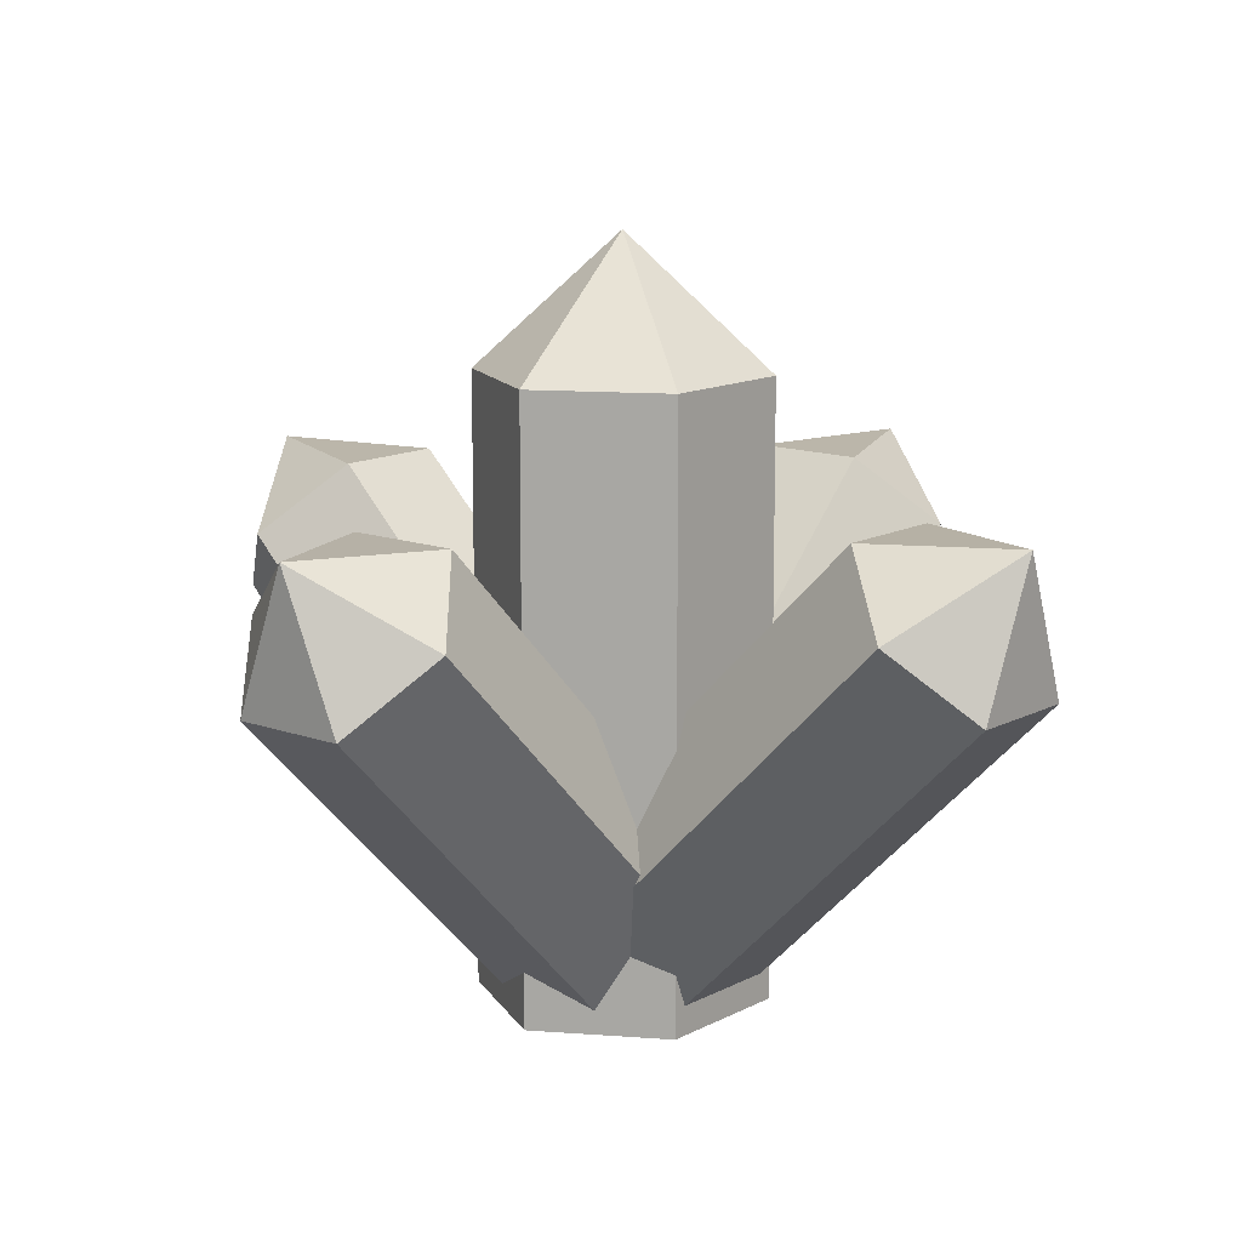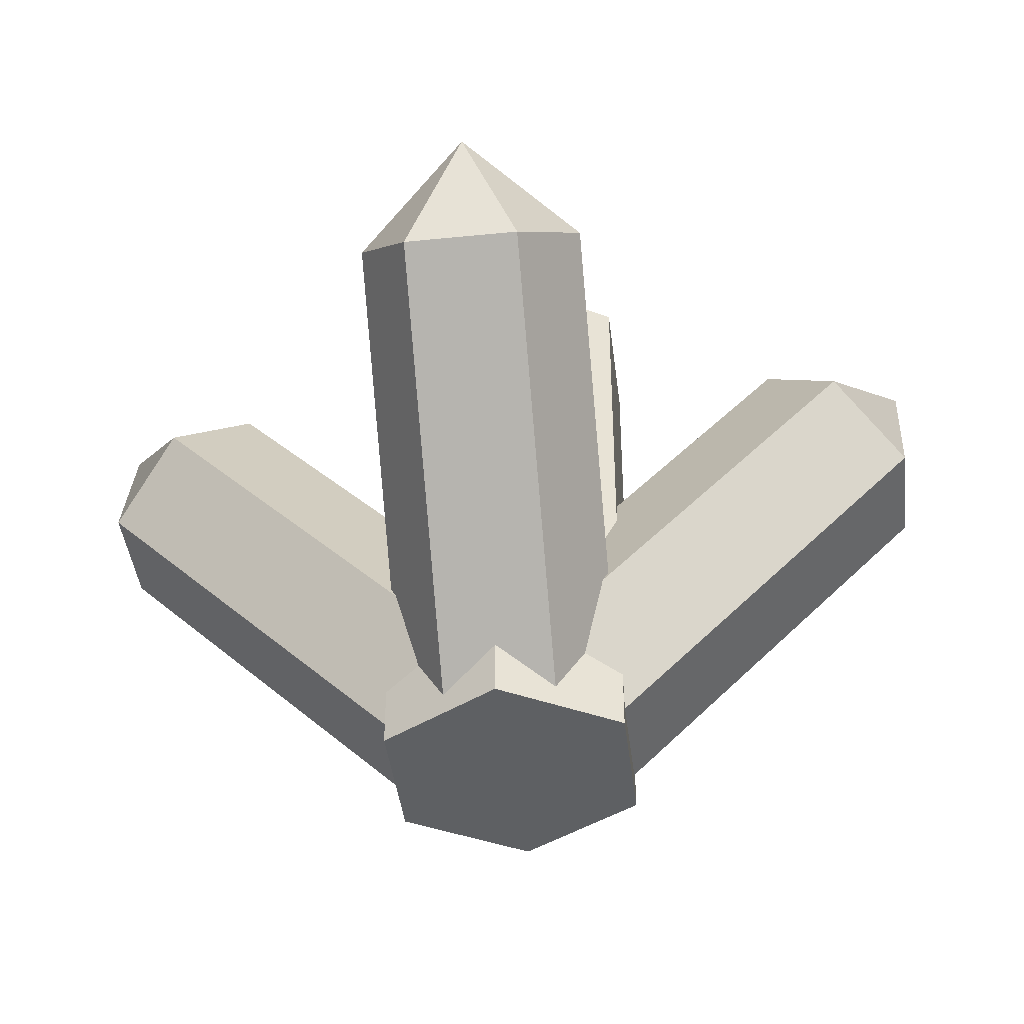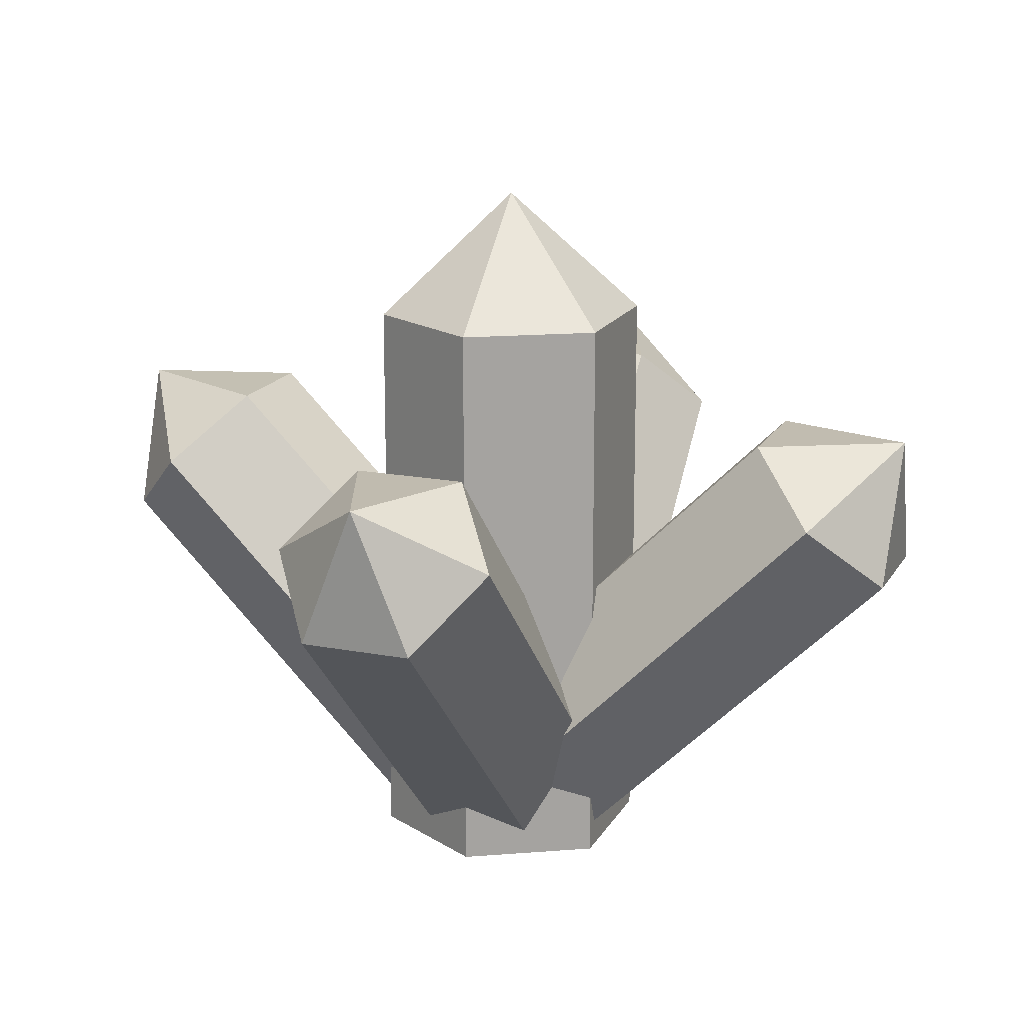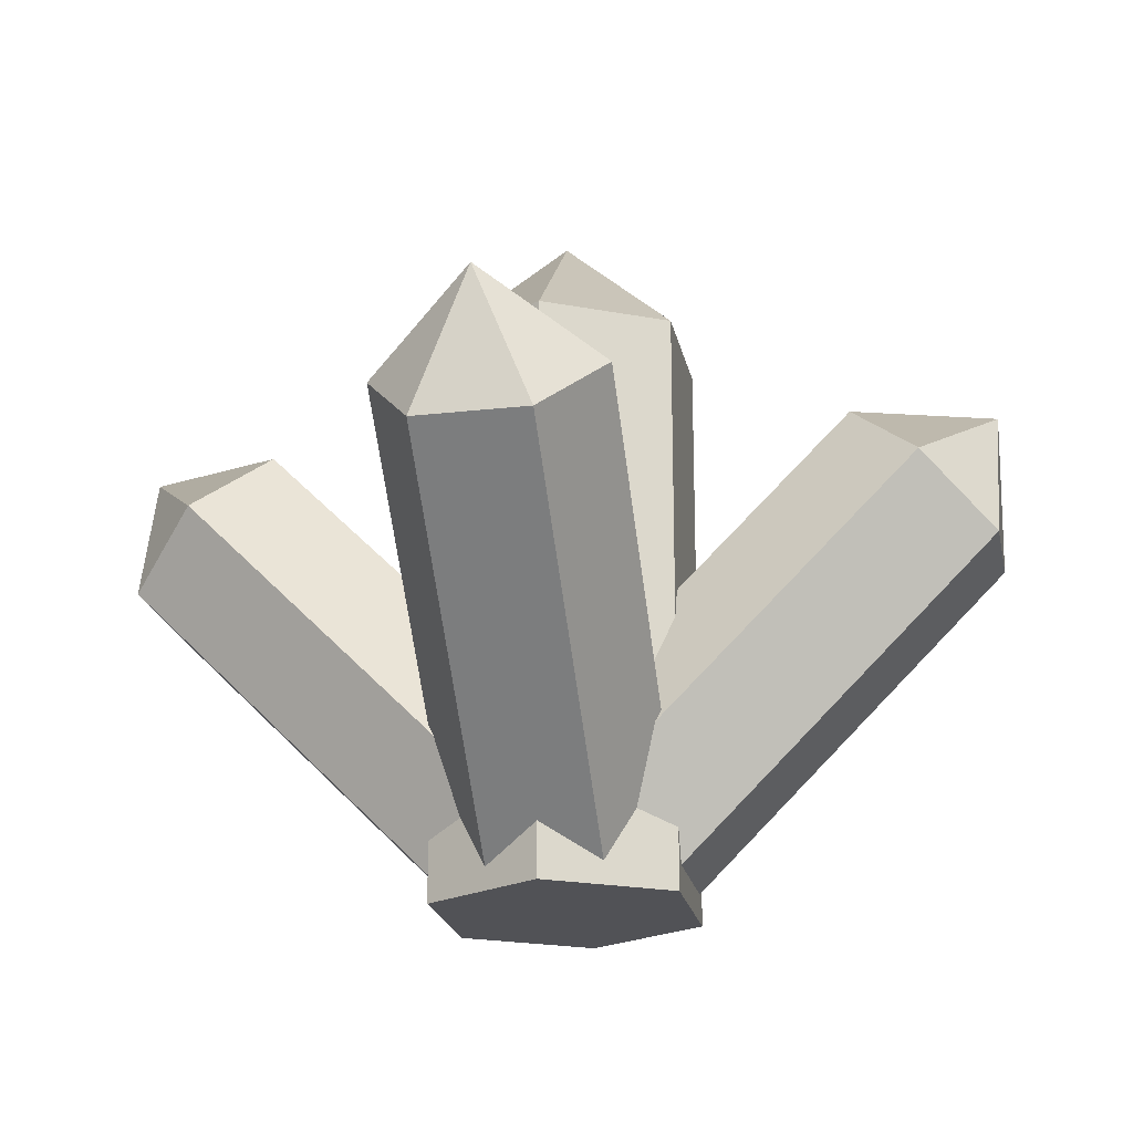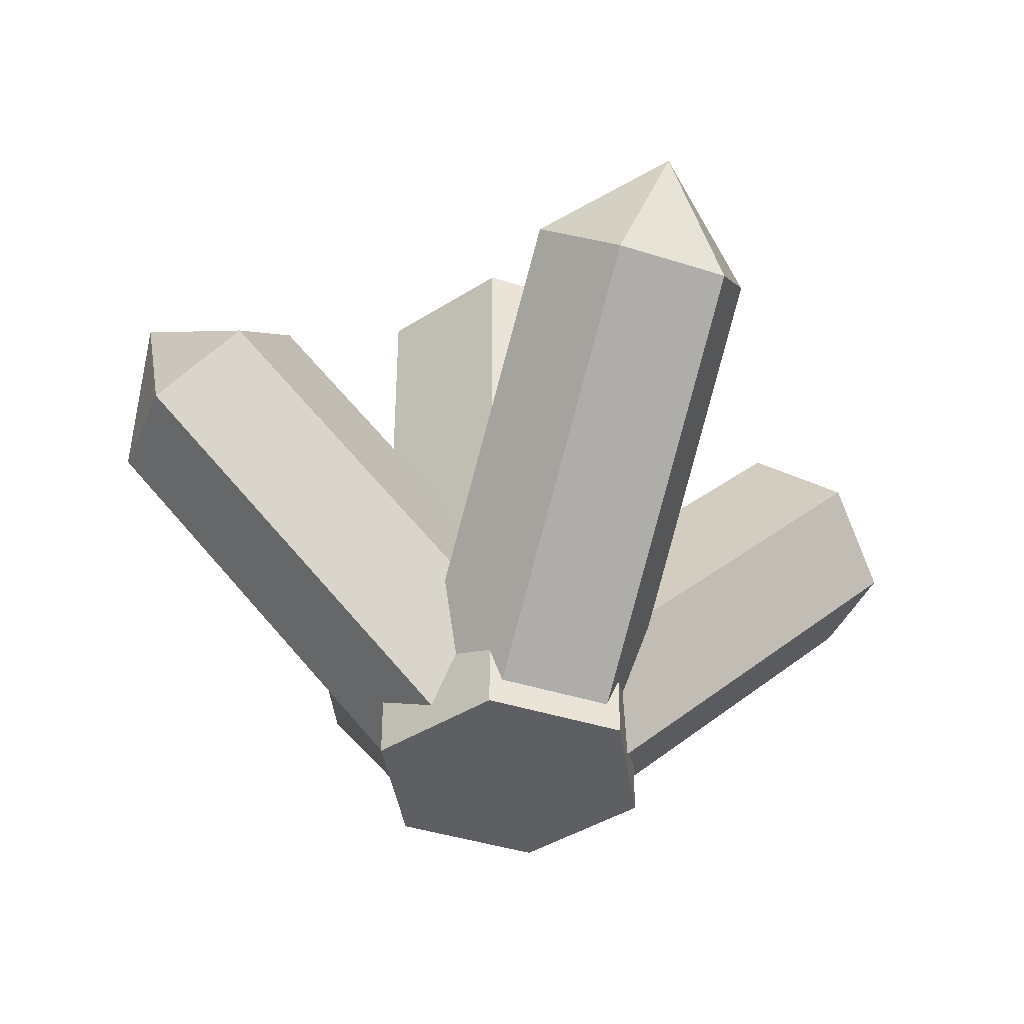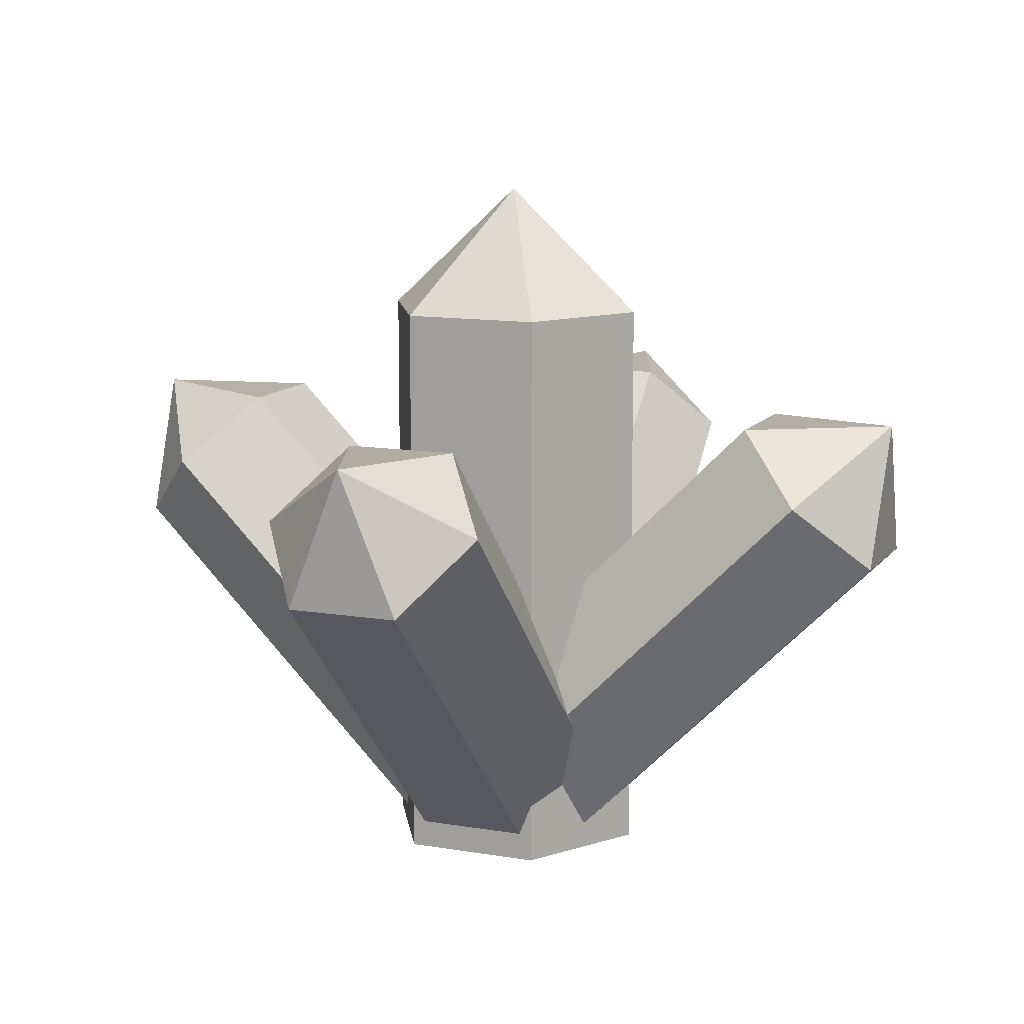
<metadata>
{"format":"obj","ext":"obj","renderer":"f3d","projection":"perspective","resolution":1024,"background":"white","views":[{"elev":13.1,"azim":-140.1,"up":"+Y"},{"elev":-42.5,"azim":-173.1,"up":"+Y"},{"elev":17.3,"azim":21.0,"up":"+Y"},{"elev":-21.3,"azim":-168.6,"up":"+Y"},{"elev":-40.3,"azim":68.3,"up":"+Y"},{"elev":11.7,"azim":-67.6,"up":"+Y"}]}
</metadata>
<code>
v  -0 5.247 3.223
v  -2.749 5.247 1.635
v  -2.749 -8.168 1.635
v  -0 -8.168 3.223
v  -2.749 5.247 -1.539
v  -0 8.168 0.0483
v  2.749 5.247 1.635
v  2.749 -8.168 1.635
v  -2.749 -8.168 -1.539
v  2.749 5.247 -1.539
v  2.749 -8.168 -1.539
v  -0 5.247 -3.126
v  -0 -8.168 -3.126
v  8.299 1.171 2.611
v  6.73 2.741 1.33
v  -0.7841 -4.773 1.33
v  0.7854 -6.343 2.611
v  6.73 2.741 -1.233
v  9.967 2.838 0.0483
v  9.869 -0.3985 1.33
v  2.355 -7.912 1.33
v  -0.7841 -4.773 -1.233
v  9.869 -0.3985 -1.233
v  2.355 -7.912 -1.233
v  8.299 1.171 -2.515
v  0.7854 -6.343 -2.515
v  -8.299 1.171 2.611
v  -6.73 2.741 1.33
v  0.7841 -4.773 1.33
v  -0.7854 -6.343 2.611
v  -6.73 2.741 -1.233
v  -9.967 2.838 0.0483
v  -9.869 -0.3985 1.33
v  -2.355 -7.912 1.33
v  0.7841 -4.773 -1.233
v  -9.869 -0.3985 -1.233
v  -2.355 -7.912 -1.233
v  -8.299 1.171 -2.515
v  -0.7854 -6.343 -2.515
v  -2.563 1.171 8.064
v  -1.282 2.741 6.494
v  -1.282 -4.773 -1.02
v  -2.563 -6.343 0.55
v  1.282 2.741 6.494
v  -0 2.838 9.731
v  -1.282 -0.3986 9.633
v  -1.282 -7.912 2.119
v  1.282 -4.773 -1.02
v  1.282 -0.3986 9.633
v  1.282 -7.912 2.119
v  2.563 1.171 8.064
v  2.563 -6.343 0.55
v  -2.563 1.171 -8.064
v  -1.282 2.741 -6.494
v  -1.282 -4.773 1.02
v  -2.563 -6.343 -0.55
v  1.282 2.741 -6.494
v  -0 2.838 -9.731
v  -1.282 -0.3985 -9.633
v  -1.282 -7.912 -2.119
v  1.282 -4.773 1.02
v  1.282 -0.3985 -9.633
v  1.282 -7.912 -2.119
v  2.563 1.171 -8.064
v  2.563 -6.343 -0.55
g Long_SpaceGem_Same
f 1 2 3 4
f 5 2 6
f 7 1 4 8
f 2 5 9 3
f 10 7 8 11
f 5 12 13 9
f 12 10 11 13
f 7 10 6
f 8 4 13 11
f 10 12 6
f 2 1 6
f 1 7 6
f 12 5 6
f 4 3 9 13
f 14 15 16 17
f 18 15 19
f 20 14 17 21
f 15 18 22 16
f 23 20 21 24
f 18 25 26 22
f 25 23 24 26
f 20 23 19
f 23 25 19
f 15 14 19
f 14 20 19
f 25 18 19
f 27 28 29 30
f 31 28 32
f 33 27 30 34
f 28 31 35 29
f 36 33 34 37
f 31 38 39 35
f 38 36 37 39
f 33 36 32
f 36 38 32
f 28 27 32
f 27 33 32
f 38 31 32
f 30 29 35 39
f 40 41 42 43
f 44 41 45
f 46 40 43 47
f 41 44 48 42
f 49 46 47 50
f 44 51 52 48
f 51 49 50 52
f 46 49 45
f 49 51 45
f 41 40 45
f 40 46 45
f 51 44 45
f 53 54 55 56
f 57 54 58
f 59 53 56 60
f 54 57 61 55
f 62 59 60 63
f 57 64 65 61
f 64 62 63 65
f 59 62 58
f 62 64 58
f 54 53 58
f 53 59 58
f 64 57 58

</code>
